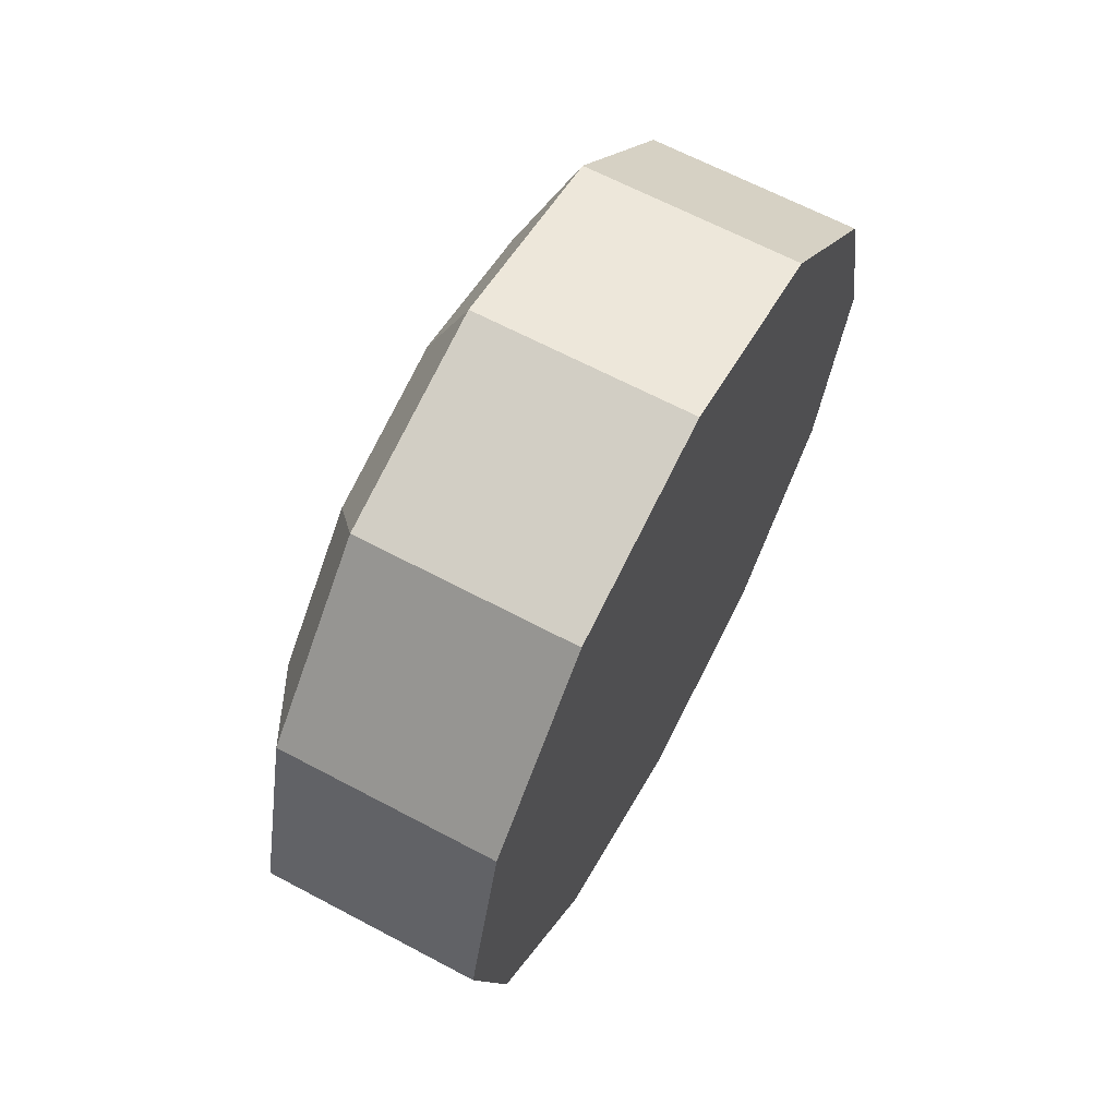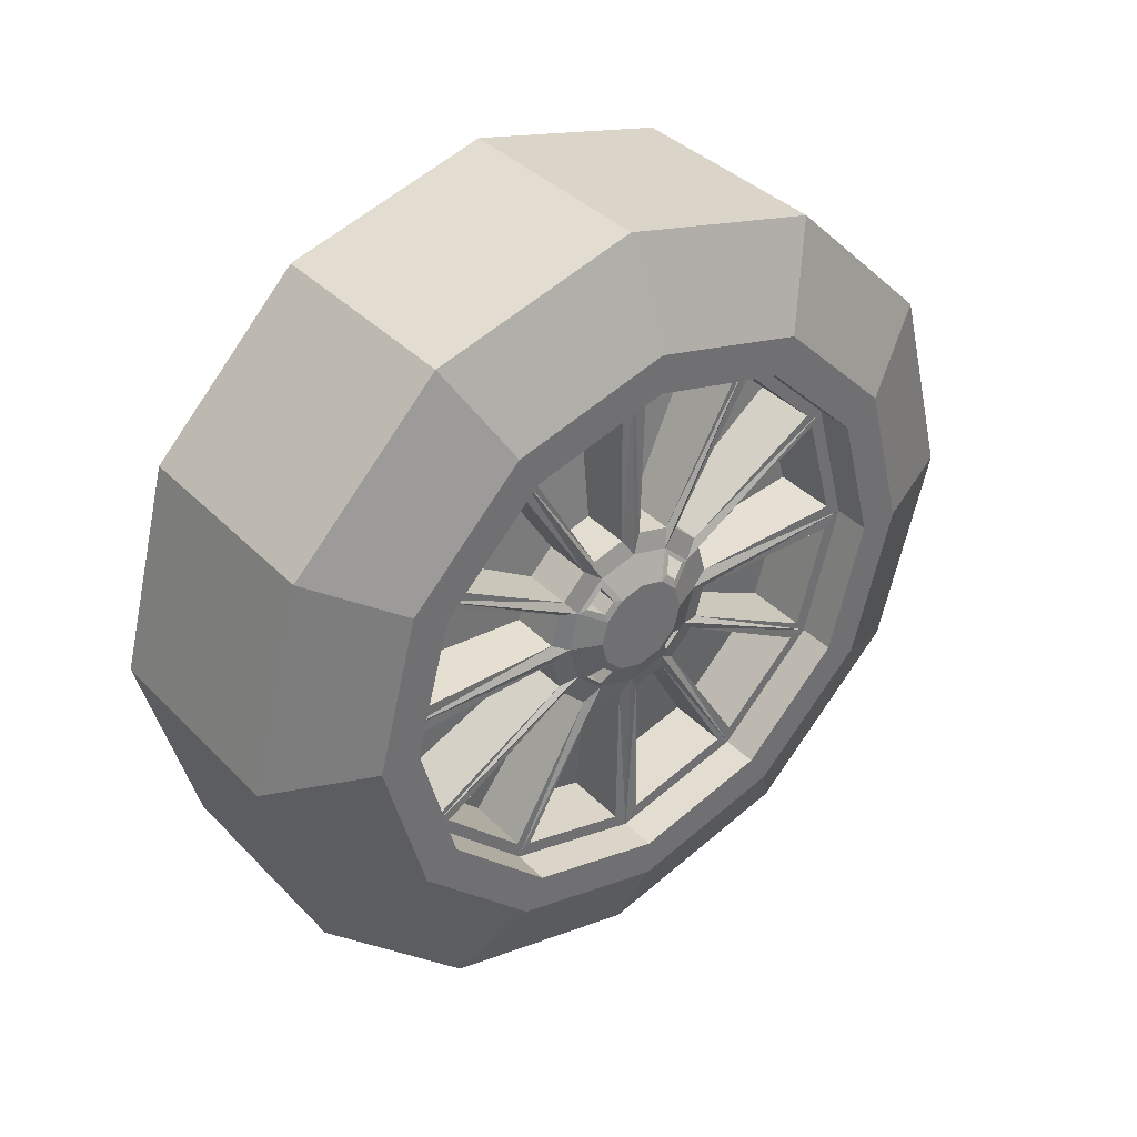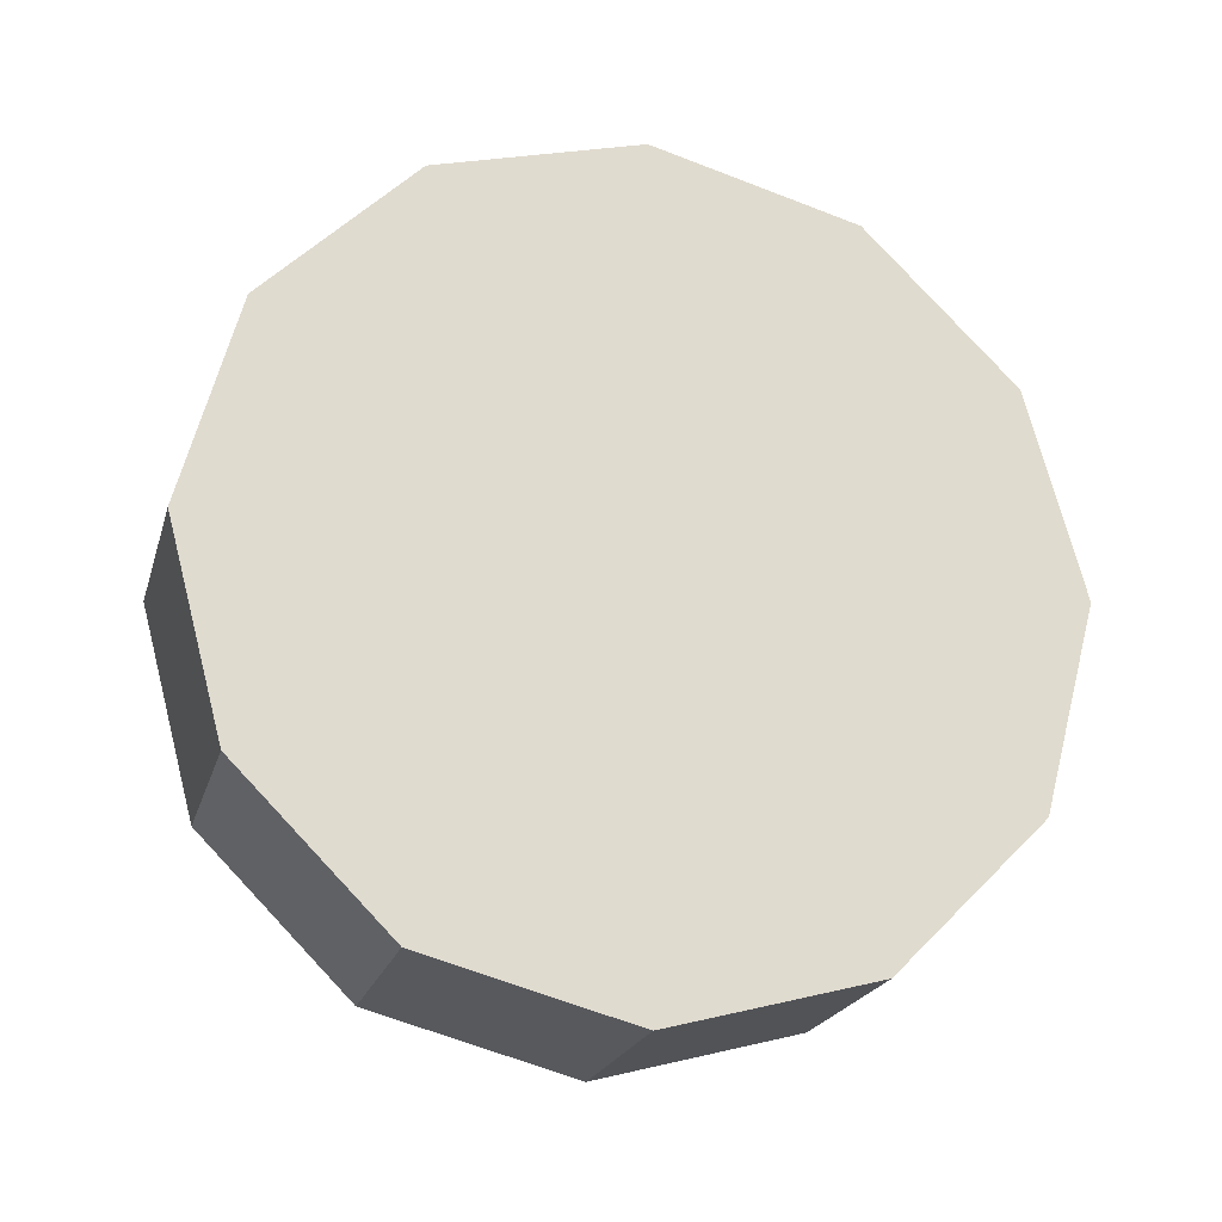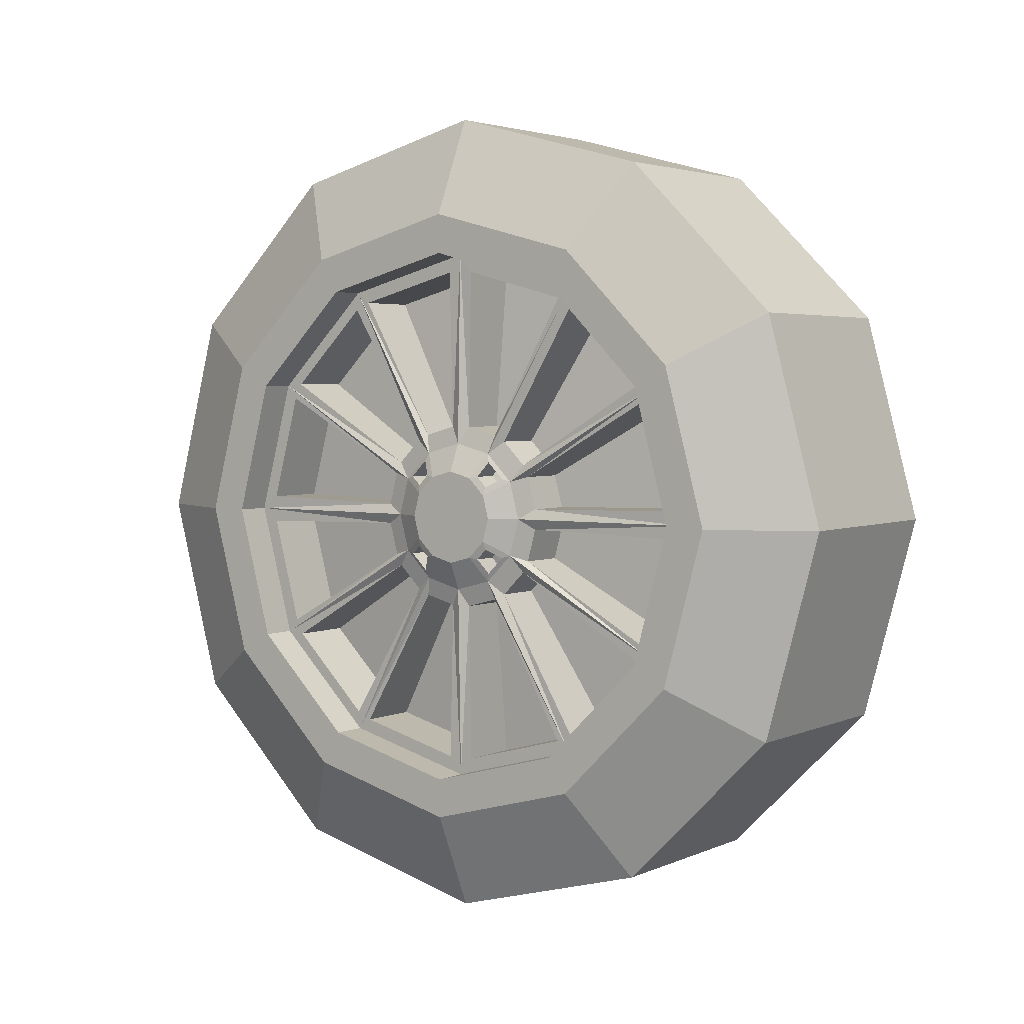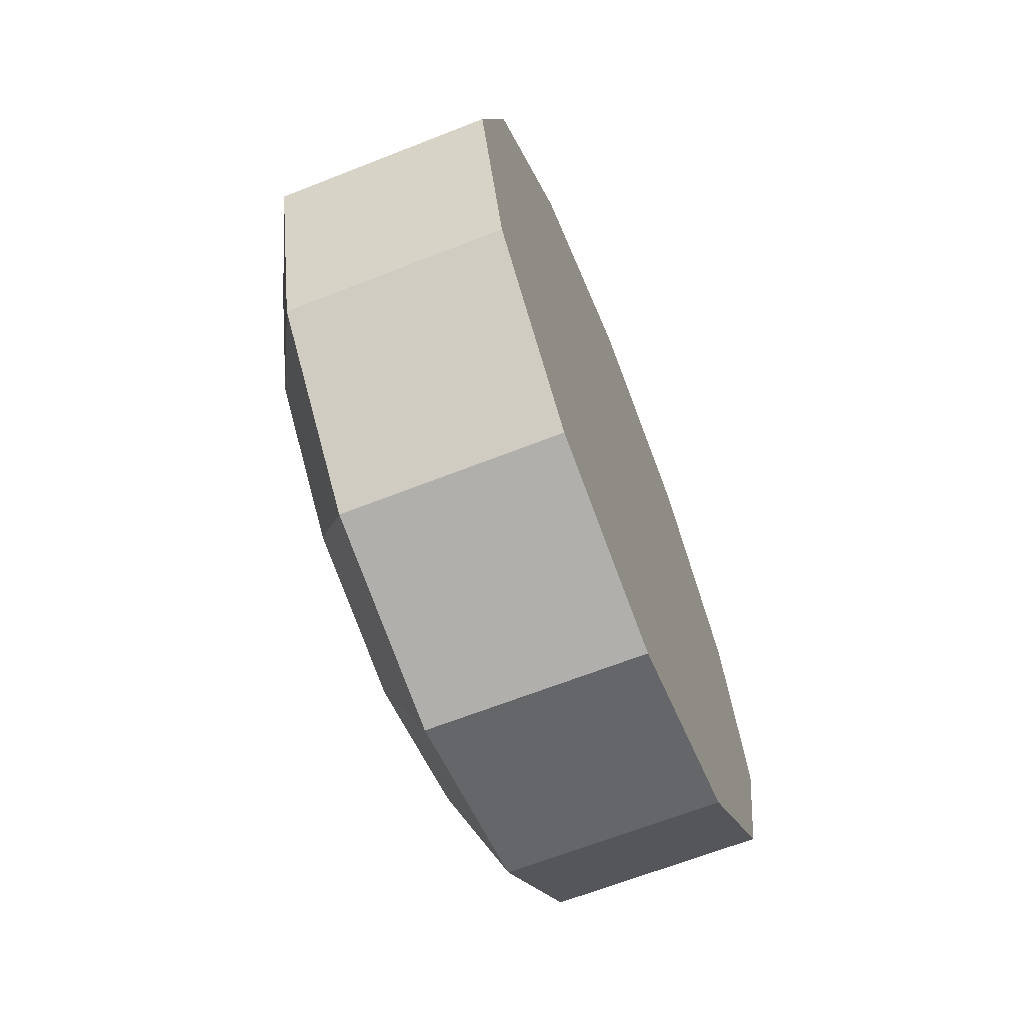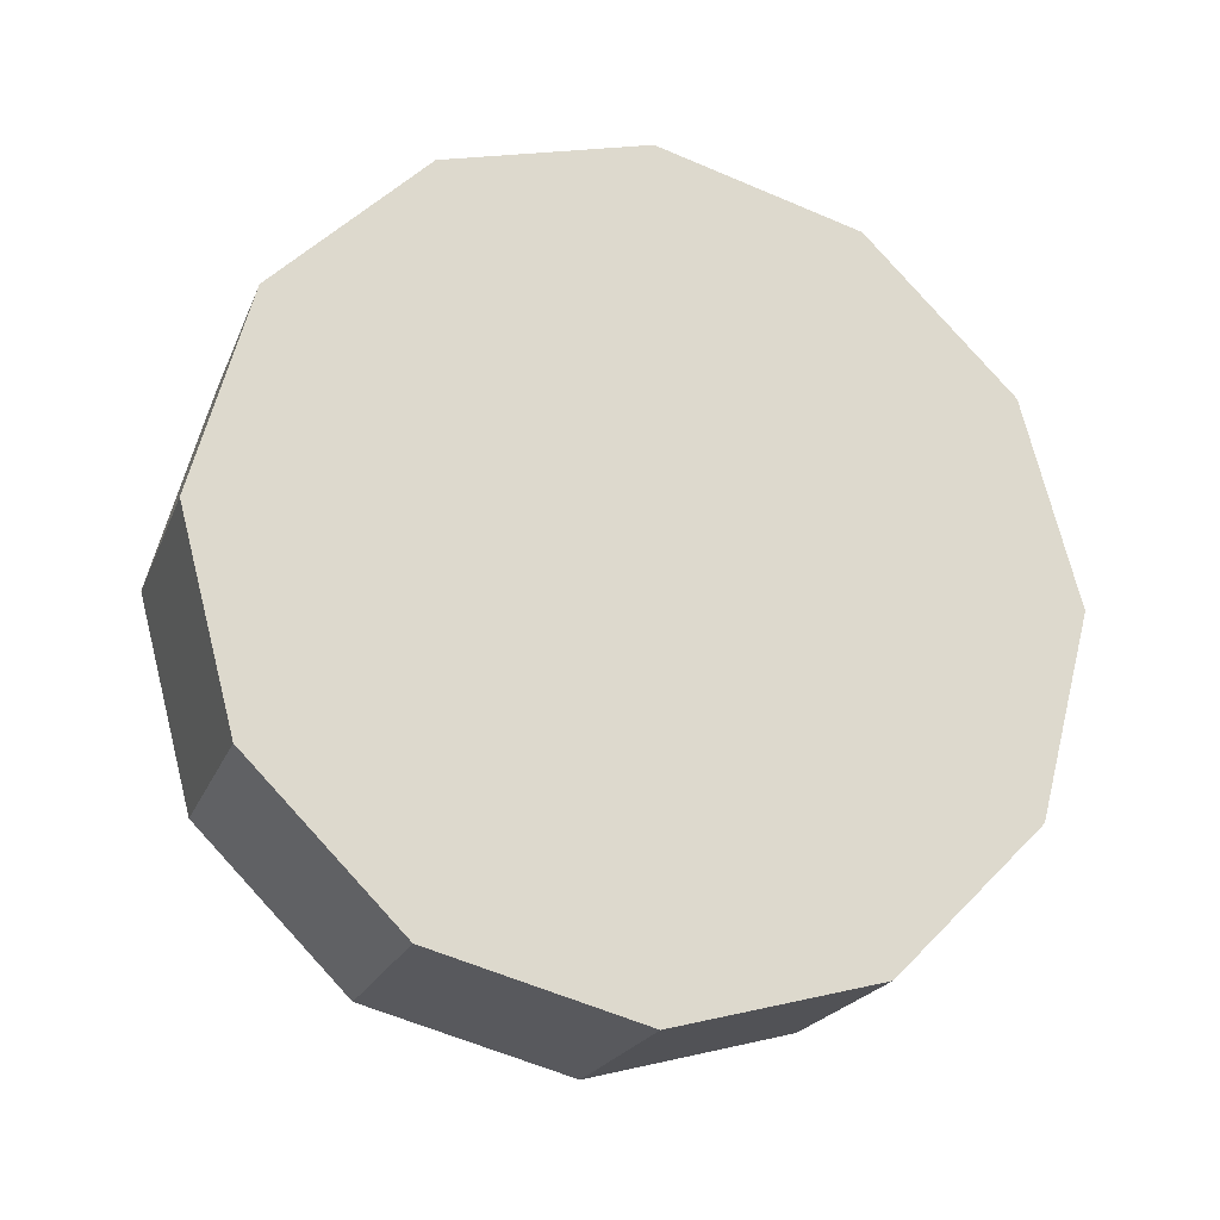
<metadata>
{"format":"obj","ext":"obj","renderer":"f3d","projection":"perspective","resolution":1024,"background":"white","views":[{"elev":65.3,"azim":-151.9,"up":"+Y"},{"elev":37.8,"azim":51.7,"up":"+Y"},{"elev":-21.6,"azim":-104.9,"up":"+Z"},{"elev":3.4,"azim":124.9,"up":"+Z"},{"elev":-65.5,"azim":-158.4,"up":"+Y"},{"elev":-21.5,"azim":-108.0,"up":"+Z"}]}
</metadata>
<code>
o SportsCar2_FrontLeftWheel_Cylinder.005
v 76.4 108.7 -31.76
v 94.11 108.7 -31.76
v 76.4 113.2 -14.94
v 94.11 113.2 -14.94
v 76.4 125.5 -2.619
v 94.11 125.5 -2.619
v 76.4 142.3 1.889
v 94.11 142.3 1.889
v 76.4 159.1 -2.619
v 94.11 159.1 -2.619
v 76.4 171.5 -14.94
v 94.11 171.5 -14.94
v 76.4 176 -31.76
v 94.11 176 -31.76
v 76.4 171.5 -48.58
v 94.11 171.5 -48.58
v 76.4 159.1 -60.9
v 94.11 159.1 -60.9
v 76.4 142.3 -65.41
v 94.11 142.3 -65.41
v 76.4 125.5 -60.9
v 94.11 125.5 -60.9
v 76.4 113.2 -48.58
v 94.11 113.2 -48.58
v 97.84 120.2 -19.02
v 97.84 116.8 -31.76
v 97.84 129.6 -9.696
v 97.84 142.3 -6.282
v 97.84 155 -9.696
v 97.84 164.4 -19.02
v 97.84 167.8 -31.76
v 97.84 164.4 -44.5
v 97.84 155 -53.82
v 97.84 142.3 -57.23
v 97.84 129.6 -53.82
v 97.84 120.2 -44.5
v 97.84 123 -20.64
v 97.84 120.1 -31.76
v 97.84 131.2 -12.5
v 97.84 142.3 -9.517
v 97.84 153.4 -12.5
v 97.84 161.6 -20.64
v 97.84 164.6 -31.76
v 97.84 161.6 -42.88
v 97.84 153.4 -51.02
v 97.84 142.3 -54
v 97.84 131.2 -51.02
v 97.84 123 -42.88
v 94.8 123 -20.64
v 94.8 120.1 -31.76
v 94.8 131.2 -12.5
v 94.8 142.3 -9.517
v 94.8 153.4 -12.5
v 94.8 161.6 -20.64
v 94.8 164.6 -31.76
v 94.8 161.6 -42.88
v 94.8 153.4 -51.02
v 94.8 142.3 -54
v 94.8 131.2 -51.02
v 94.8 123 -42.88
v 95.15 136.9 -28.64
v 95.15 136.1 -31.76
v 95.15 139.2 -26.36
v 95.15 142.3 -25.53
v 95.15 145.4 -26.36
v 95.15 147.7 -28.64
v 95.15 148.5 -31.76
v 95.15 147.7 -34.87
v 95.15 145.4 -37.16
v 95.15 142.3 -37.99
v 95.15 139.2 -37.16
v 95.15 136.9 -34.87
v 96.22 138.9 -29.82
v 96.22 138.4 -31.76
v 96.22 140.4 -28.39
v 96.22 142.3 -27.87
v 96.22 144.3 -28.39
v 96.22 145.7 -29.82
v 96.22 146.2 -31.76
v 96.22 145.7 -33.7
v 96.22 144.3 -35.12
v 96.22 142.3 -35.64
v 96.22 140.4 -35.12
v 96.22 138.9 -33.7
v 94.8 163.1 -30.65
v 94.8 160.7 -21.75
v 94.72 150 -30.9
v 94.72 149.2 -28.22
v 94.8 160.7 -41.77
v 94.8 163.1 -32.87
v 94.72 149.2 -35.29
v 94.72 150 -32.61
v 94.8 153.6 -49.53
v 94.8 160.1 -43.02
v 94.72 146.8 -38.22
v 94.72 148.8 -36.25
v 94.8 143.4 -52.53
v 94.8 152.3 -50.15
v 94.72 143.2 -39.41
v 94.72 145.8 -38.69
v 94.8 124.5 -43.02
v 94.8 131.1 -49.53
v 94.72 135.9 -36.25
v 94.72 137.8 -38.22
v 94.8 132.3 -50.15
v 94.8 141.2 -52.53
v 94.72 138.8 -38.69
v 94.72 141.5 -39.41
v 94.8 121.5 -32.87
v 94.8 123.9 -41.77
v 94.72 134.7 -32.61
v 94.72 135.4 -35.29
v 94.8 123.9 -21.75
v 94.8 121.5 -30.65
v 94.72 135.4 -28.22
v 94.72 134.7 -30.9
v 94.8 131.1 -13.99
v 94.8 124.5 -20.5
v 94.72 137.8 -25.3
v 94.72 135.9 -27.26
v 94.8 141.2 -10.99
v 94.8 132.3 -13.37
v 94.72 141.5 -24.11
v 94.72 138.8 -24.83
v 94.8 152.3 -13.37
v 94.8 143.4 -10.99
v 94.72 145.8 -24.83
v 94.72 143.2 -24.11
v 94.8 160.1 -20.5
v 94.8 153.6 -13.99
v 94.72 148.8 -27.26
v 94.72 146.8 -25.3
v 89.53 163.1 -30.65
v 89.53 160.7 -21.75
v 90.67 150 -30.9
v 90.67 149.2 -28.22
v 89.53 160.7 -41.77
v 89.53 163.1 -32.87
v 90.67 149.2 -35.29
v 90.67 150 -32.61
v 89.53 153.6 -49.53
v 89.53 160.1 -43.02
v 90.67 146.8 -38.22
v 90.67 148.8 -36.25
v 89.53 143.4 -52.53
v 89.53 152.3 -50.15
v 90.67 143.2 -39.41
v 90.67 145.8 -38.69
v 89.53 124.5 -43.02
v 89.53 131.1 -49.53
v 90.67 135.9 -36.25
v 90.67 137.8 -38.22
v 89.53 132.3 -50.15
v 89.53 141.2 -52.53
v 90.67 138.8 -38.69
v 90.67 141.5 -39.41
v 89.53 121.5 -32.87
v 89.53 123.9 -41.77
v 90.67 134.7 -32.61
v 90.67 135.4 -35.29
v 89.53 123.9 -21.75
v 89.53 121.5 -30.65
v 90.67 135.4 -28.22
v 90.67 134.7 -30.9
v 89.53 131.1 -13.99
v 89.53 124.5 -20.5
v 90.67 137.8 -25.3
v 90.67 135.9 -27.26
v 89.53 141.2 -10.99
v 89.53 132.3 -13.37
v 90.67 141.5 -24.11
v 90.67 138.8 -24.83
v 89.53 152.3 -13.37
v 89.53 143.4 -10.99
v 90.67 145.8 -24.83
v 90.67 143.2 -24.11
v 89.53 160.1 -20.5
v 89.53 153.6 -13.99
v 90.67 148.8 -27.26
v 90.67 146.8 -25.3
v 95.36 147 -28.42
v 95.36 145.6 -27.05
v 96 145.8 -29.13
v 96 144.9 -28.27
v 95.36 139 -27.05
v 95.36 137.6 -28.42
v 96 139.7 -28.27
v 96 138.8 -29.13
v 95.36 137.6 -35.1
v 95.36 139 -36.46
v 96 138.8 -34.39
v 96 139.7 -35.25
v 95.36 145.6 -36.46
v 95.36 147 -35.1
v 96 144.9 -35.25
v 96 145.8 -34.39
v 93.16 147 -28.42
v 93.16 145.6 -27.05
v 93.8 145.8 -29.13
v 93.8 144.9 -28.27
v 93.16 139 -27.05
v 93.16 137.6 -28.42
v 93.8 139.7 -28.27
v 93.8 138.8 -29.13
v 93.16 137.6 -35.1
v 93.16 139 -36.46
v 93.8 138.8 -34.39
v 93.8 139.7 -35.25
v 93.16 145.6 -36.46
v 93.16 147 -35.1
v 93.8 144.9 -35.25
v 93.8 145.8 -34.39
f 2 3 1
f 4 5 3
f 6 7 5
f 8 9 7
f 10 11 9
f 12 13 11
f 14 15 13
f 16 17 15
f 18 19 17
f 19 22 21
f 14 30 31
f 21 24 23
f 23 2 1
f 11 15 23
f 31 42 43
f 12 29 30
f 8 29 10
f 2 36 26
f 2 25 4
f 6 28 8
f 24 35 36
f 4 27 6
f 22 34 35
f 20 33 34
f 18 32 33
f 16 31 32
f 45 58 46
f 28 39 40
f 34 47 35
f 31 44 32
f 28 41 29
f 35 48 36
f 25 38 37
f 32 45 33
f 30 41 42
f 26 48 38
f 27 37 39
f 33 46 34
f 42 55 43
f 39 52 40
f 46 59 47
f 43 56 44
f 40 53 41
f 47 60 48
f 38 49 37
f 44 57 45
f 41 54 42
f 48 50 38
f 37 51 39
f 133 136 135
f 138 139 137
f 141 144 143
f 145 148 147
f 150 151 149
f 154 155 153
f 157 160 159
f 162 163 161
f 166 167 165
f 169 172 171
f 174 175 173
f 178 179 177
f 198 199 197
f 202 203 201
f 206 207 205
f 209 212 211
f 2 4 3
f 4 6 5
f 6 8 7
f 8 10 9
f 10 12 11
f 12 14 13
f 14 16 15
f 16 18 17
f 18 20 19
f 19 20 22
f 14 12 30
f 21 22 24
f 23 24 2
f 23 1 3
f 3 5 23
f 5 7 23
f 7 9 11
f 11 13 15
f 15 17 19
f 19 21 15
f 21 23 15
f 7 11 23
f 31 30 42
f 12 10 29
f 8 28 29
f 2 24 36
f 2 26 25
f 6 27 28
f 24 22 35
f 4 25 27
f 22 20 34
f 20 18 33
f 18 16 32
f 16 14 31
f 45 57 58
f 28 27 39
f 34 46 47
f 31 43 44
f 28 40 41
f 35 47 48
f 25 26 38
f 32 44 45
f 30 29 41
f 26 36 48
f 27 25 37
f 33 45 46
f 42 54 55
f 39 51 52
f 46 58 59
f 43 55 56
f 40 52 53
f 47 59 60
f 38 50 49
f 44 56 57
f 41 53 54
f 48 60 50
f 37 49 51
f 133 134 136
f 138 140 139
f 141 142 144
f 145 146 148
f 150 152 151
f 154 156 155
f 157 158 160
f 162 164 163
f 166 168 167
f 169 170 172
f 174 176 175
f 178 180 179
f 198 200 199
f 202 204 203
f 206 208 207
f 209 210 212
f 51 119 63
f 72 74 62
f 57 100 98
f 54 85 55
f 63 123 124
f 59 107 71
f 68 92 67
f 52 128 126
f 71 103 104
f 61 116 62
f 57 95 69
f 66 132 65
f 72 111 112
f 77 75 83
f 73 186 61
f 69 82 70
f 67 78 79
f 63 76 64
f 71 82 83
f 67 80 68
f 65 76 77
f 84 189 191
f 61 74 73
f 80 194 68
f 66 182 181
f 87 136 88
f 55 87 67
f 66 87 88
f 54 88 86
f 107 156 108
f 55 92 90
f 56 90 89
f 56 91 68
f 127 176 128
f 56 96 94
f 68 95 96
f 56 93 57
f 97 147 99
f 69 99 100
f 57 97 58
f 58 99 70
f 86 133 85
f 60 102 101
f 59 104 102
f 60 103 72
f 117 167 119
f 58 108 106
f 71 108 70
f 59 106 105
f 106 153 105
f 60 112 110
f 60 109 50
f 50 111 62
f 126 173 125
f 49 114 113
f 49 115 61
f 50 116 114
f 98 148 146
f 63 120 61
f 49 120 118
f 51 118 117
f 118 168 166
f 51 124 122
f 51 121 52
f 52 123 64
f 99 148 100
f 65 128 64
f 53 126 125
f 53 127 65
f 119 168 120
f 54 130 129
f 54 131 66
f 53 132 130
f 126 176 174
f 106 156 154
f 86 136 134
f 113 162 161
f 125 175 127
f 94 141 93
f 105 155 107
f 85 135 87
f 115 164 116
f 95 144 96
f 113 163 115
f 93 143 95
f 122 169 121
f 102 149 101
f 114 164 162
f 94 144 142
f 123 172 124
f 103 152 104
f 122 172 170
f 102 152 150
f 130 177 129
f 110 157 109
f 121 171 123
f 90 137 89
f 101 151 103
f 131 180 132
f 111 160 112
f 91 140 92
f 129 179 131
f 110 160 158
f 90 140 138
f 118 165 117
f 130 180 178
f 98 145 97
f 109 159 111
f 89 139 91
f 182 197 181
f 78 181 183
f 77 182 65
f 77 183 184
f 194 212 210
f 75 188 73
f 63 186 185
f 75 185 187
f 190 208 206
f 84 192 83
f 83 190 71
f 71 189 72
f 193 211 195
f 80 195 196
f 68 193 69
f 81 193 195
f 186 201 185
f 183 200 184
f 190 205 189
f 187 204 188
f 194 209 193
f 181 199 183
f 191 208 192
f 186 204 202
f 195 212 196
f 182 200 198
f 189 207 191
f 185 203 187
f 51 117 119
f 72 84 74
f 57 69 100
f 54 86 85
f 63 64 123
f 59 105 107
f 68 91 92
f 52 64 128
f 71 72 103
f 61 115 116
f 57 93 95
f 66 131 132
f 72 62 111
f 75 73 74
f 74 84 75
f 84 83 75
f 83 82 81
f 81 80 79
f 79 78 77
f 77 76 75
f 83 81 79
f 79 77 83
f 73 188 186
f 69 81 82
f 67 66 78
f 63 75 76
f 71 70 82
f 67 79 80
f 65 64 76
f 84 72 189
f 61 62 74
f 80 196 194
f 66 65 182
f 87 135 136
f 55 85 87
f 66 67 87
f 54 66 88
f 107 155 156
f 55 67 92
f 56 55 90
f 56 89 91
f 127 175 176
f 56 68 96
f 68 69 95
f 56 94 93
f 97 145 147
f 69 70 99
f 57 98 97
f 58 97 99
f 86 134 133
f 60 59 102
f 59 71 104
f 60 101 103
f 117 165 167
f 58 70 108
f 71 107 108
f 59 58 106
f 106 154 153
f 60 72 112
f 60 110 109
f 50 109 111
f 126 174 173
f 49 50 114
f 49 113 115
f 50 62 116
f 98 100 148
f 63 119 120
f 49 61 120
f 51 49 118
f 118 120 168
f 51 63 124
f 51 122 121
f 52 121 123
f 99 147 148
f 65 127 128
f 53 52 126
f 53 125 127
f 119 167 168
f 54 53 130
f 54 129 131
f 53 65 132
f 126 128 176
f 106 108 156
f 86 88 136
f 113 114 162
f 125 173 175
f 94 142 141
f 105 153 155
f 85 133 135
f 115 163 164
f 95 143 144
f 113 161 163
f 93 141 143
f 122 170 169
f 102 150 149
f 114 116 164
f 94 96 144
f 123 171 172
f 103 151 152
f 122 124 172
f 102 104 152
f 130 178 177
f 110 158 157
f 121 169 171
f 90 138 137
f 101 149 151
f 131 179 180
f 111 159 160
f 91 139 140
f 129 177 179
f 110 112 160
f 90 92 140
f 118 166 165
f 130 132 180
f 98 146 145
f 109 157 159
f 89 137 139
f 182 198 197
f 78 66 181
f 77 184 182
f 77 78 183
f 194 196 212
f 75 187 188
f 63 61 186
f 75 63 185
f 190 192 208
f 84 191 192
f 83 192 190
f 71 190 189
f 193 209 211
f 80 81 195
f 68 194 193
f 81 69 193
f 186 202 201
f 183 199 200
f 190 206 205
f 187 203 204
f 194 210 209
f 181 197 199
f 191 207 208
f 186 188 204
f 195 211 212
f 182 184 200
f 189 205 207
f 185 201 203

</code>
